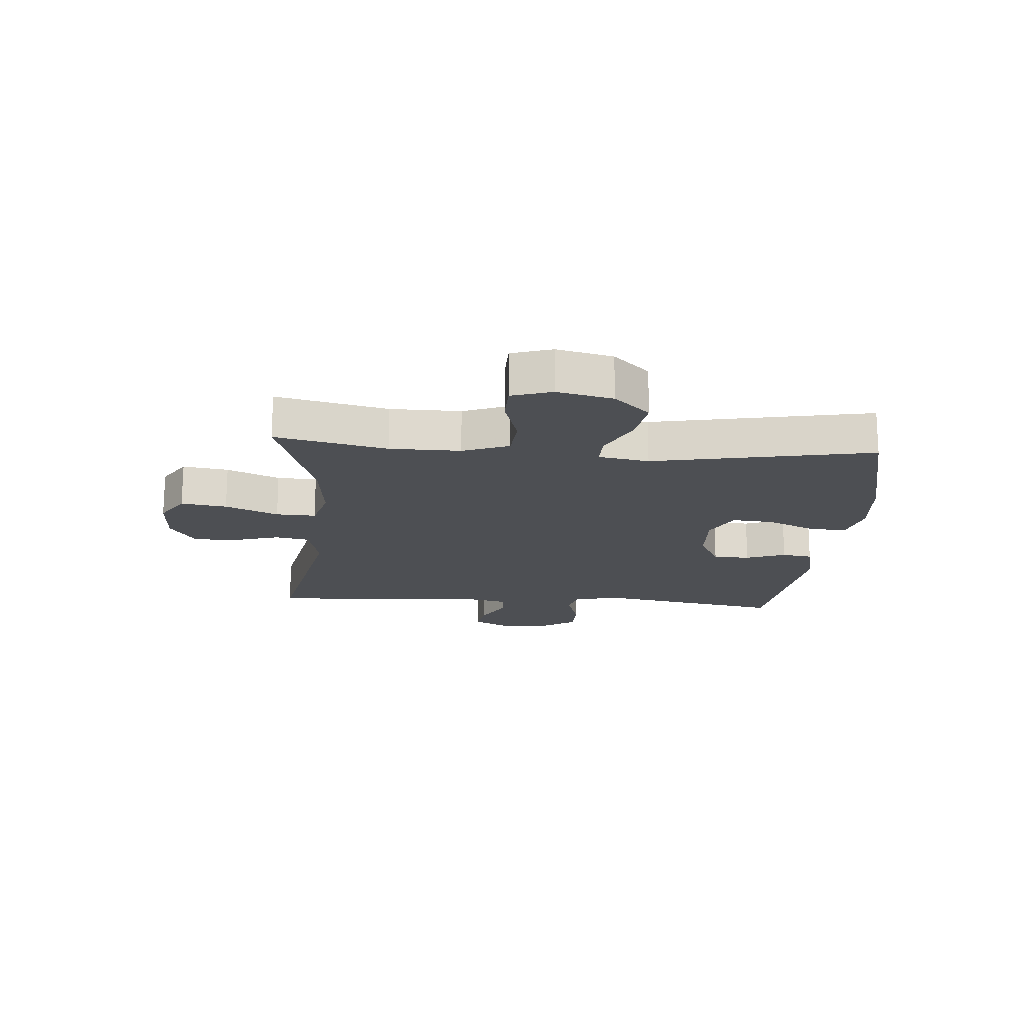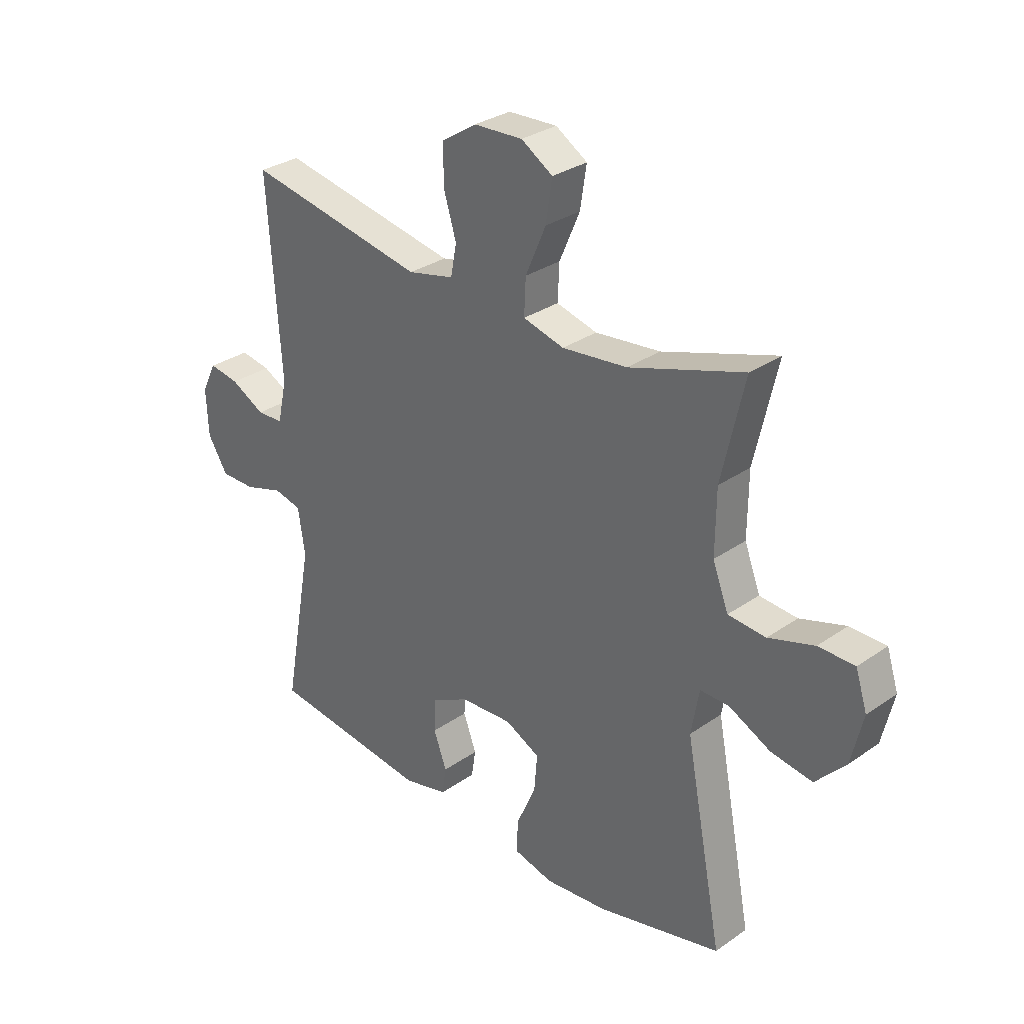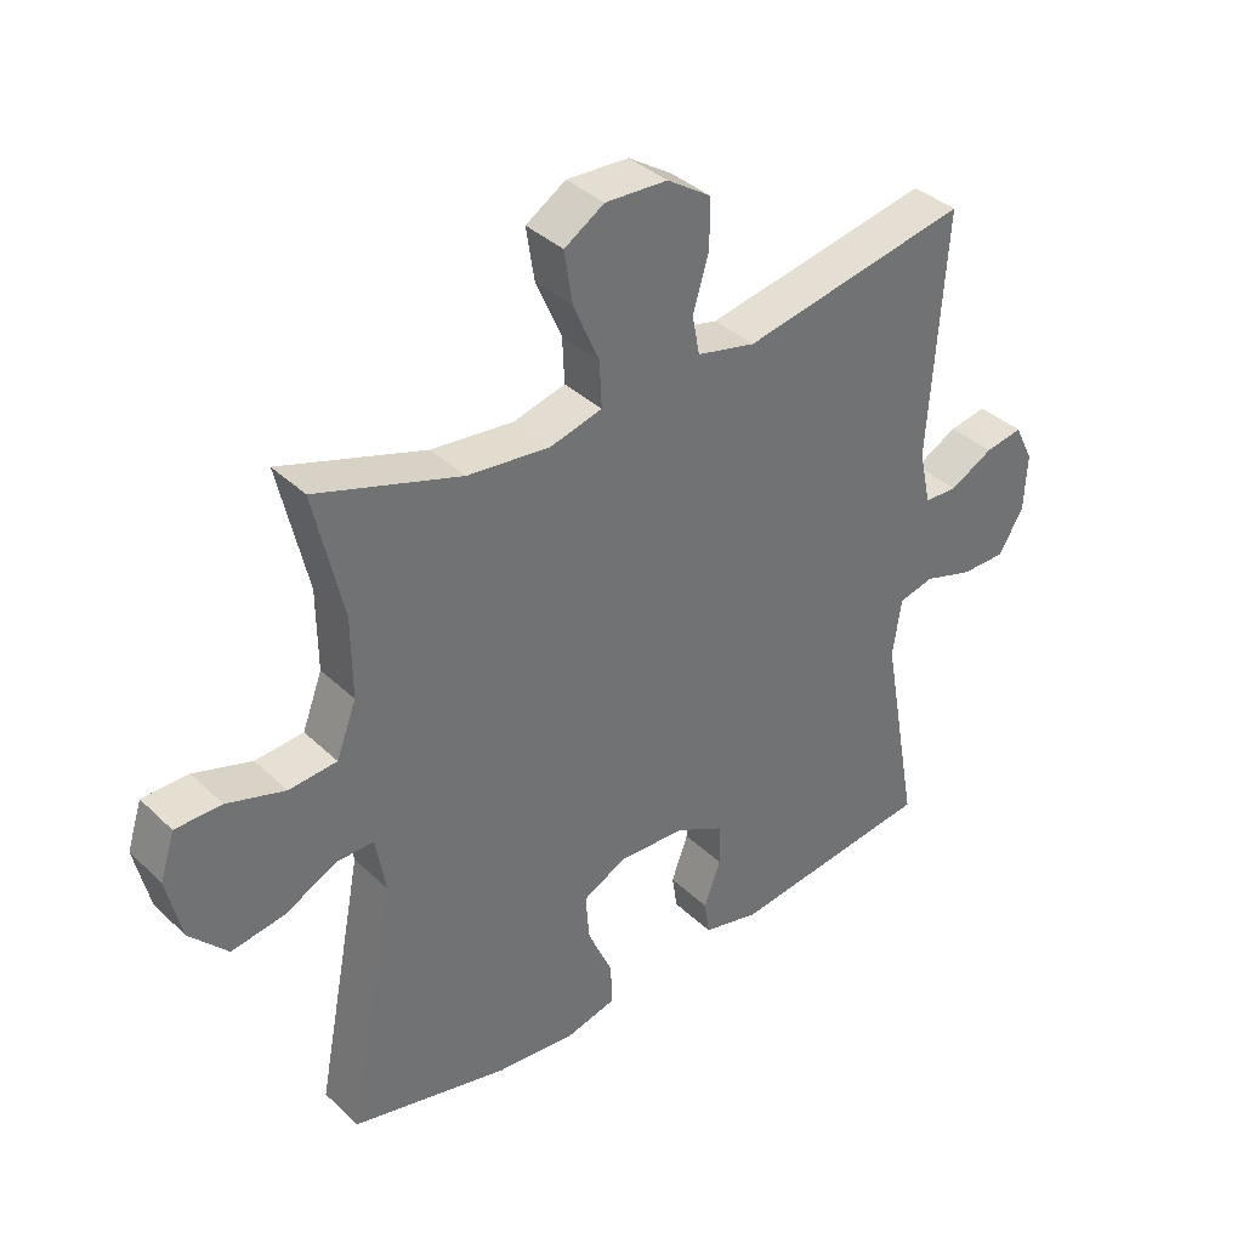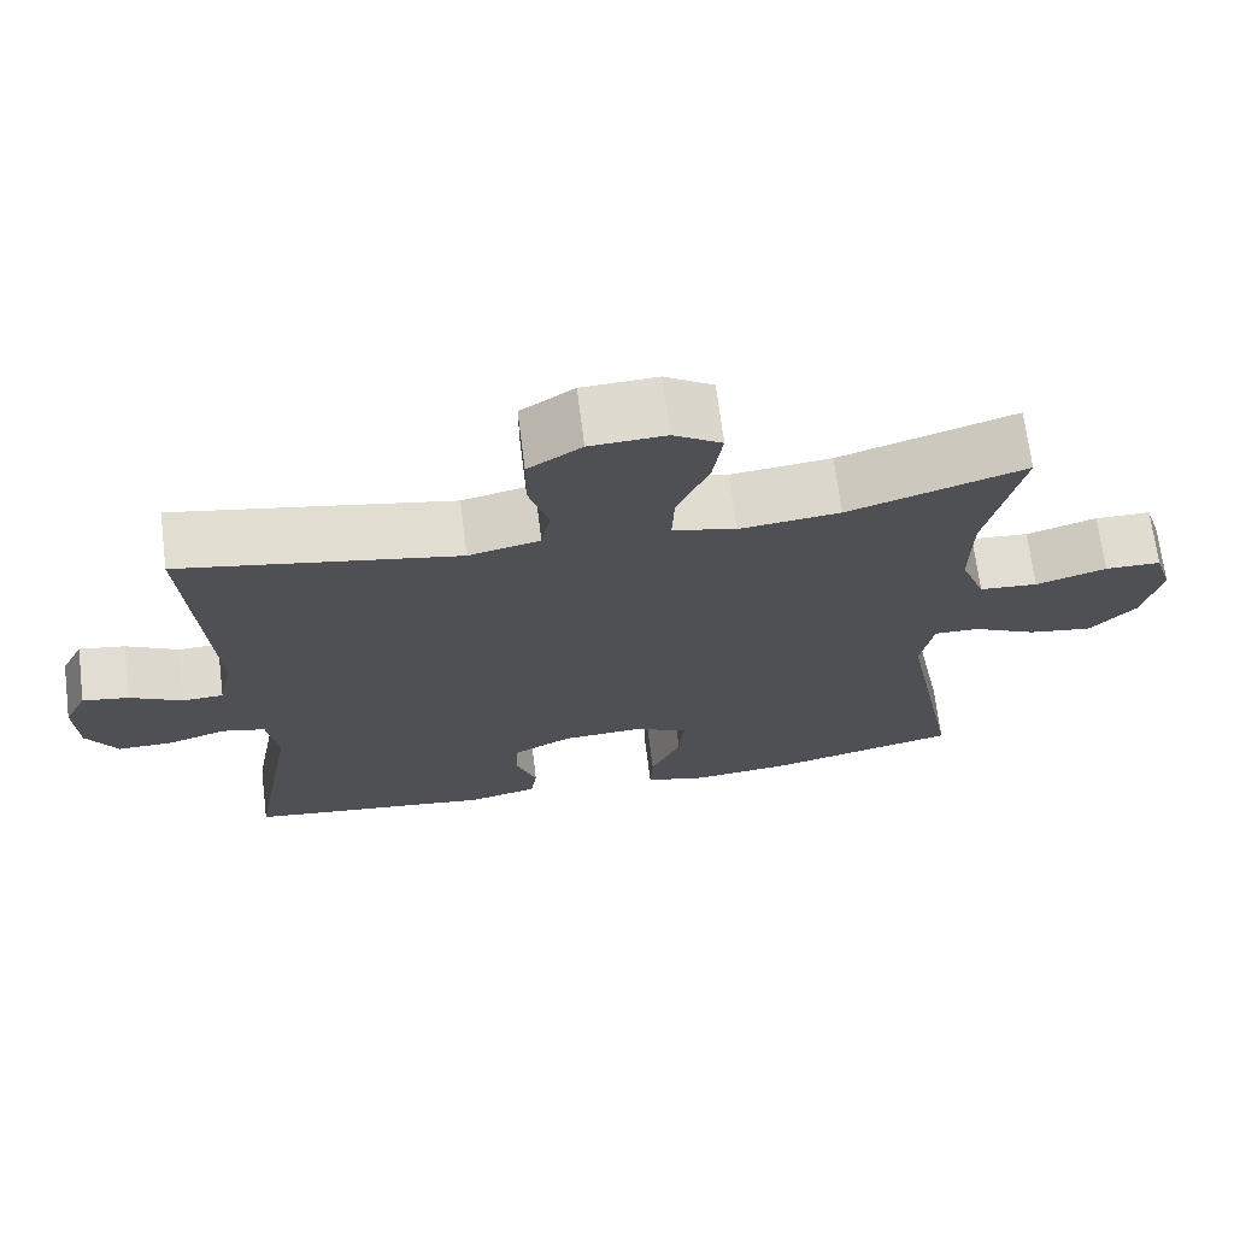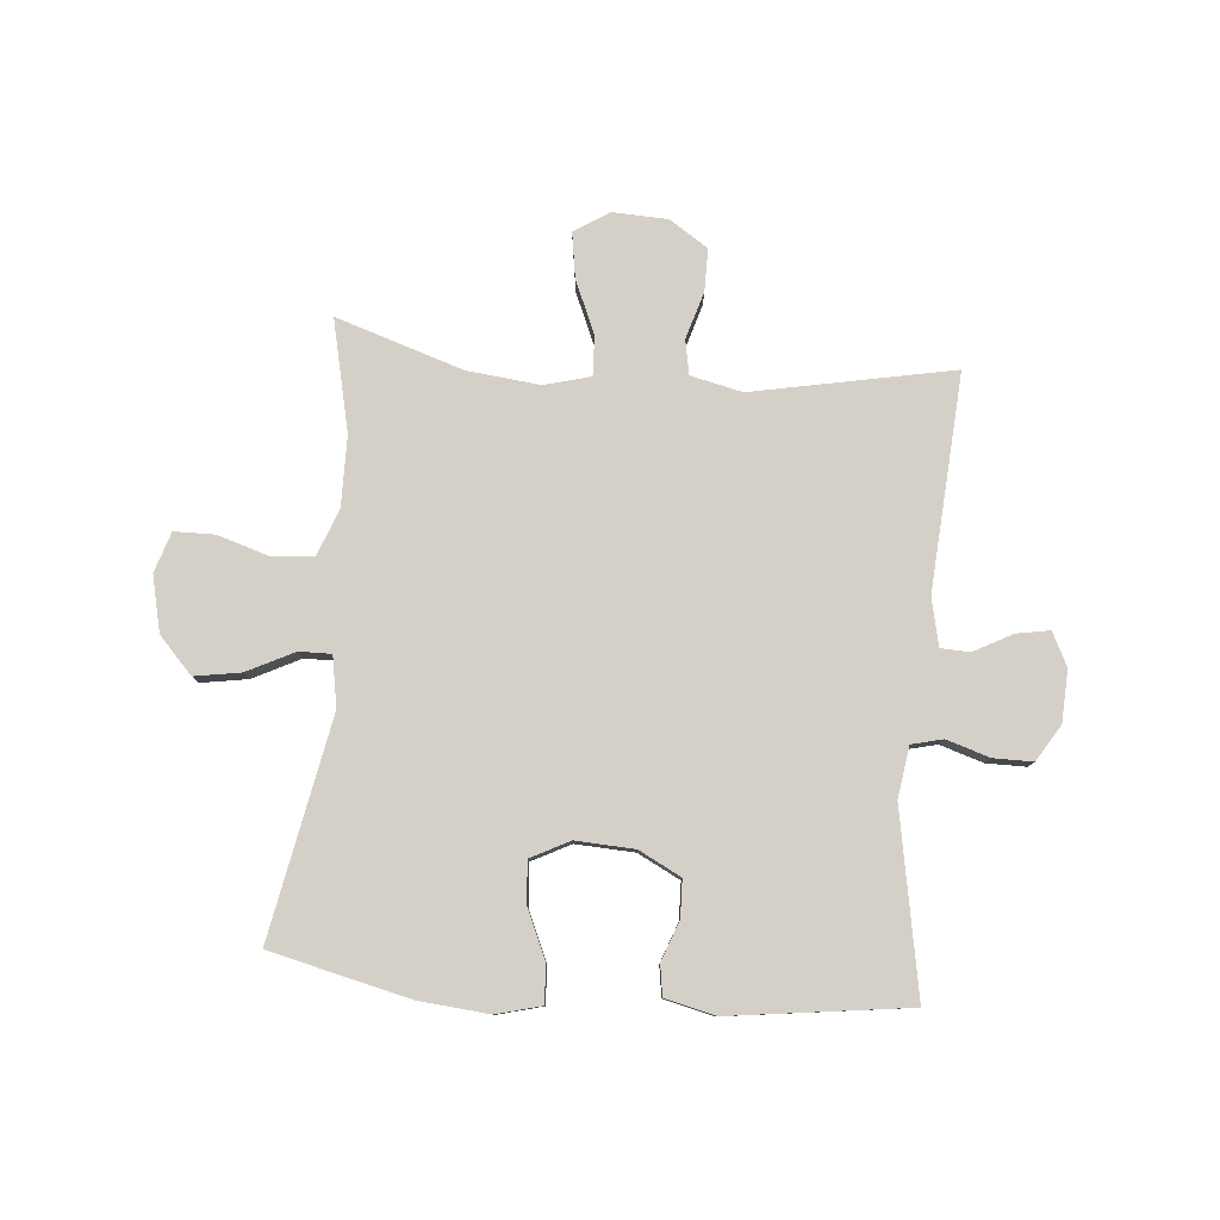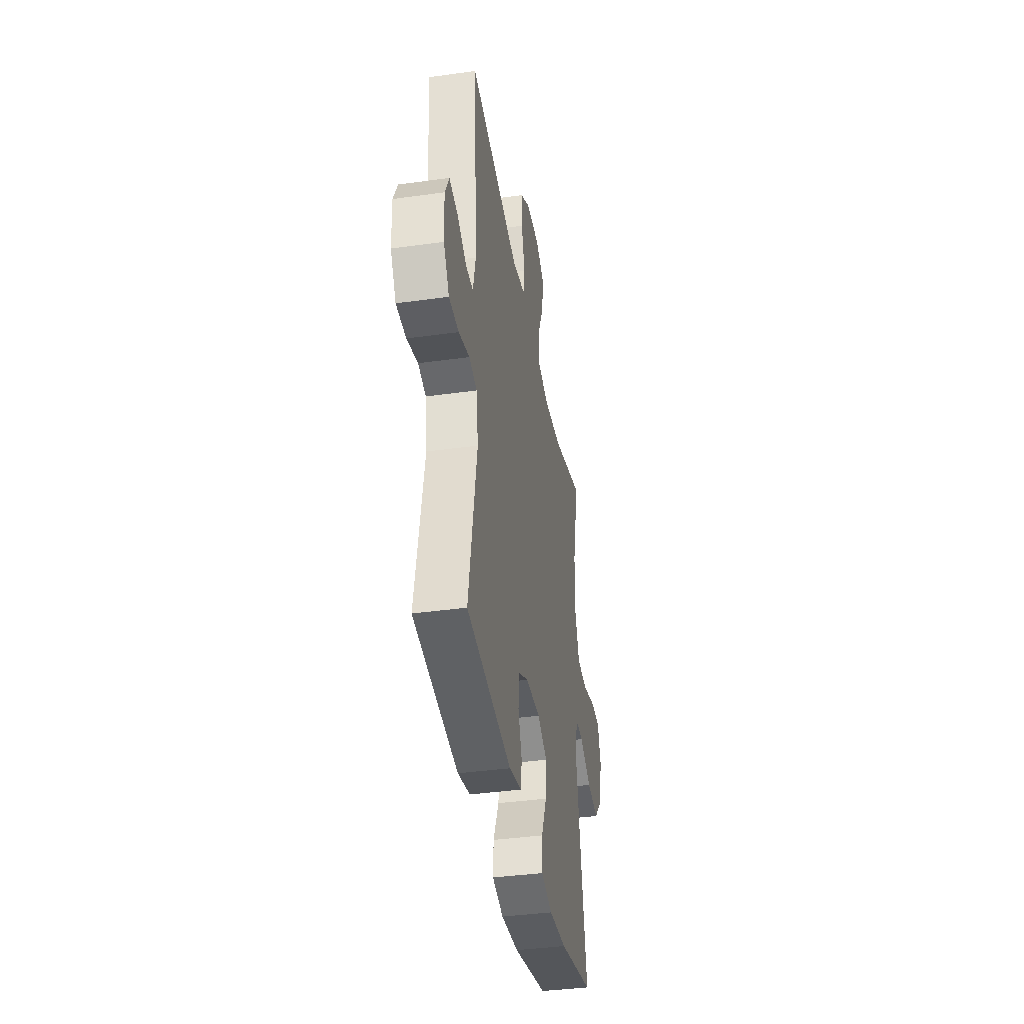
<metadata>
{"format":"obj","ext":"obj","renderer":"f3d","projection":"perspective","resolution":1024,"background":"white","views":[{"elev":-17.7,"azim":85.6,"up":"+Y"},{"elev":30.4,"azim":44.8,"up":"+Z"},{"elev":37.2,"azim":140.3,"up":"+Z"},{"elev":69.7,"azim":-7.2,"up":"+Z"},{"elev":79.9,"azim":-175.0,"up":"+Y"},{"elev":-39.0,"azim":-80.1,"up":"+Z"}]}
</metadata>
<code>
v 0.5 0.07 -0.5
v 0.263 0.07 -0.556
v 0.143 0.07 -0.567
v 0.067 0.07 -0.547
v 0.07 0.07 -0.484
v 0.107 0.07 -0.4
v 0.113 0.07 -0.329
v 0.047 0.07 -0.295
v -0.053 0.07 -0.3
v -0.125 0.07 -0.337
v -0.127 0.07 -0.4
v -0.102 0.07 -0.468
v -0.11 0.07 -0.52
v -0.195 0.07 -0.54
v -0.5 0.07 -0.5
v -0.444 0.07 -0.19
v -0.457 0.07 -0.103
v -0.51 0.07 -0.09
v -0.584 0.07 -0.113
v -0.651 0.07 -0.113
v -0.689 0.07 -0.051
v -0.693 0.07 0.037
v -0.665 0.07 0.094
v -0.608 0.07 0.084
v -0.543 0.07 0.049
v -0.493 0.07 0.051
v -0.475 0.07 0.132
v -0.5 0.07 0.5
v -0.159 0.07 0.433
v -0.071 0.07 0.453
v -0.06 0.07 0.512
v -0.084 0.07 0.592
v -0.084 0.07 0.665
v -0.018 0.07 0.708
v 0.075 0.07 0.712
v 0.135 0.07 0.674
v 0.123 0.07 0.596
v 0.084 0.07 0.506
v 0.081 0.07 0.438
v 0.159 0.07 0.417
v 0.283 0.07 0.43
v 0.5 0.07 0.5
v 0.457 0.07 0.31
v 0.456 0.07 0.19
v 0.486 0.07 0.111
v 0.558 0.07 0.105
v 0.645 0.07 0.132
v 0.714 0.07 0.131
v 0.736 0.07 0.062
v 0.714 0.07 -0.033
v 0.657 0.07 -0.094
v 0.578 0.07 -0.081
v 0.498 0.07 -0.041
v 0.443 0.07 -0.04
v 0.428 0.07 -0.126
v 0.5 0 -0.5
v 0.263 0 -0.556
v 0.143 0 -0.567
v 0.067 0 -0.547
v 0.07 0 -0.484
v 0.107 0 -0.4
v 0.113 0 -0.329
v 0.047 0 -0.295
v -0.053 0 -0.3
v -0.125 0 -0.337
v -0.127 0 -0.4
v -0.102 0 -0.468
v -0.11 0 -0.52
v -0.195 0 -0.54
v -0.5 0 -0.5
v -0.444 0 -0.19
v -0.457 0 -0.103
v -0.51 0 -0.09
v -0.584 0 -0.113
v -0.651 0 -0.113
v -0.689 0 -0.051
v -0.693 0 0.037
v -0.665 0 0.094
v -0.608 0 0.084
v -0.543 0 0.049
v -0.493 0 0.051
v -0.475 0 0.132
v -0.5 0 0.5
v -0.159 0 0.433
v -0.071 0 0.453
v -0.06 0 0.512
v -0.084 0 0.592
v -0.084 0 0.665
v -0.018 0 0.708
v 0.075 0 0.712
v 0.135 0 0.674
v 0.123 0 0.596
v 0.084 0 0.506
v 0.081 0 0.438
v 0.159 0 0.417
v 0.283 0 0.43
v 0.5 0 0.5
v 0.457 0 0.31
v 0.456 0 0.19
v 0.486 0 0.111
v 0.558 0 0.105
v 0.645 0 0.132
v 0.714 0 0.131
v 0.736 0 0.062
v 0.714 0 -0.033
v 0.657 0 -0.094
v 0.578 0 -0.081
v 0.498 0 -0.041
v 0.443 0 -0.04
v 0.428 0 -0.126
f 50 51 52 53
f 50 53 54
f 49 50 54
f 46 47 48 49
f 45 46 49 54
f 44 45 54
f 43 44 54 55
f 41 42 43
f 40 41 43 55
f 35 36 37 38
f 35 38 39
f 34 35 39
f 31 32 33 34
f 30 31 34 39
f 29 30 39 40
f 27 28 29
f 26 27 29 40
f 22 23 24 25
f 22 25 26
f 21 22 26
f 18 19 20 21
f 18 21 26
f 17 18 26 40
f 13 14 15 16
f 11 12 13 16
f 10 11 16 17
f 9 10 17 40
f 3 4 5 6
f 3 6 7
f 2 3 7
f 1 2 7
f 55 1 7 8
f 8 9 40 55
f 108 107 106 105
f 109 108 105
f 109 105 104
f 104 103 102 101
f 109 104 101 100
f 109 100 99
f 110 109 99 98
f 98 97 96
f 110 98 96 95
f 93 92 91 90
f 94 93 90
f 94 90 89
f 89 88 87 86
f 94 89 86 85
f 95 94 85 84
f 84 83 82
f 95 84 82 81
f 80 79 78 77
f 81 80 77
f 81 77 76
f 76 75 74 73
f 81 76 73
f 95 81 73 72
f 71 70 69 68
f 71 68 67 66
f 72 71 66 65
f 95 72 65 64
f 61 60 59 58
f 62 61 58
f 62 58 57
f 62 57 56
f 63 62 56 110
f 110 95 64 63
f 1 56 57 2
f 2 57 58 3
f 3 58 59 4
f 4 59 60 5
f 5 60 61 6
f 6 61 62 7
f 7 62 63 8
f 8 63 64 9
f 9 64 65 10
f 10 65 66 11
f 11 66 67 12
f 12 67 68 13
f 13 68 69 14
f 14 69 70 15
f 15 70 71 16
f 16 71 72 17
f 17 72 73 18
f 18 73 74 19
f 19 74 75 20
f 20 75 76 21
f 21 76 77 22
f 22 77 78 23
f 23 78 79 24
f 24 79 80 25
f 25 80 81 26
f 26 81 82 27
f 27 82 83 28
f 28 83 84 29
f 29 84 85 30
f 30 85 86 31
f 31 86 87 32
f 32 87 88 33
f 33 88 89 34
f 34 89 90 35
f 35 90 91 36
f 36 91 92 37
f 37 92 93 38
f 38 93 94 39
f 39 94 95 40
f 40 95 96 41
f 41 96 97 42
f 42 97 98 43
f 43 98 99 44
f 44 99 100 45
f 45 100 101 46
f 46 101 102 47
f 47 102 103 48
f 48 103 104 49
f 49 104 105 50
f 50 105 106 51
f 51 106 107 52
f 52 107 108 53
f 53 108 109 54
f 54 109 110 55
f 55 110 56 1

</code>
